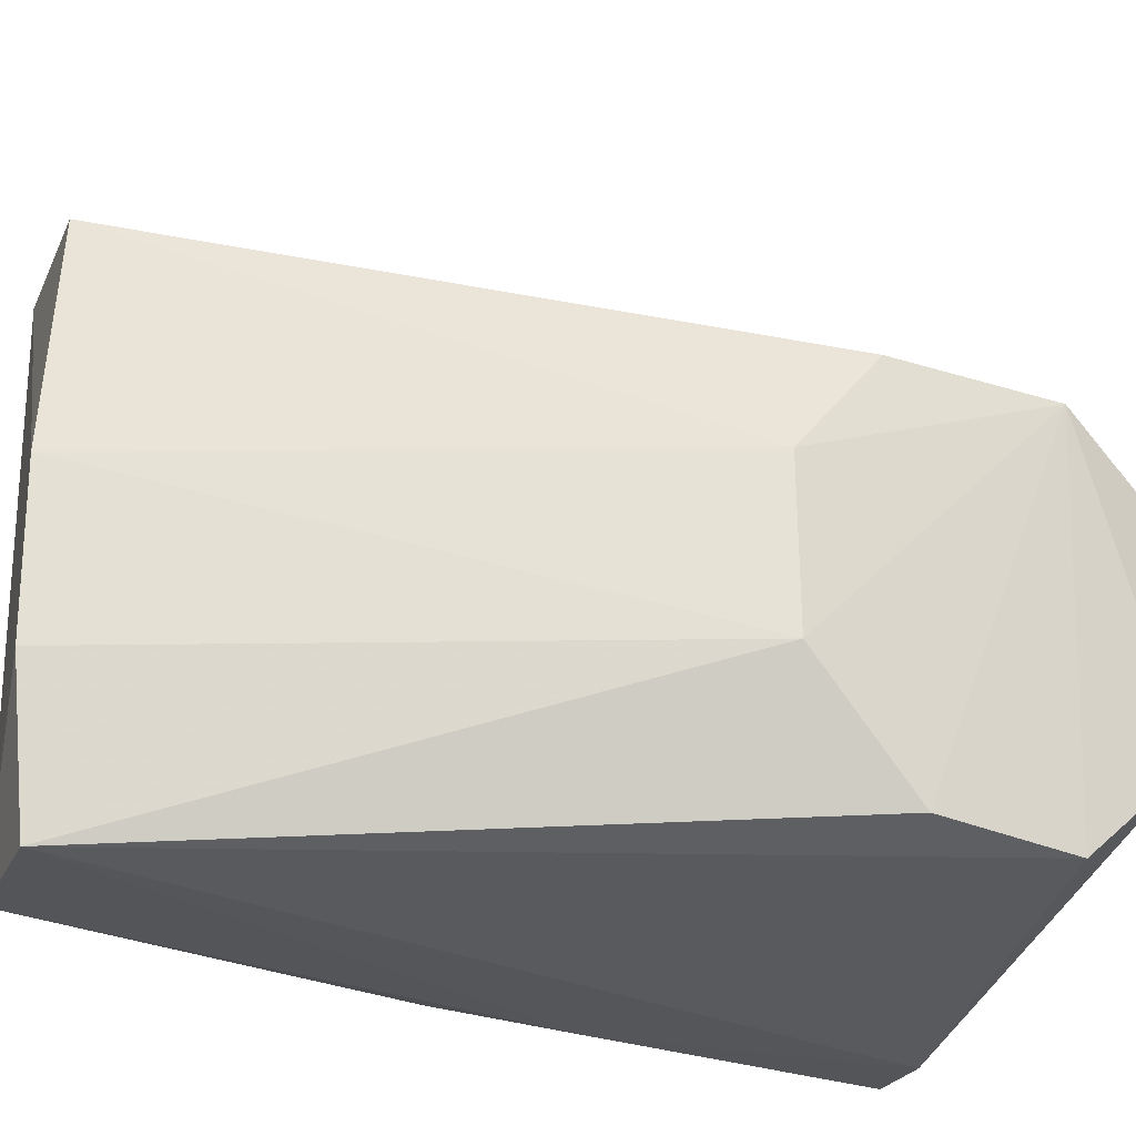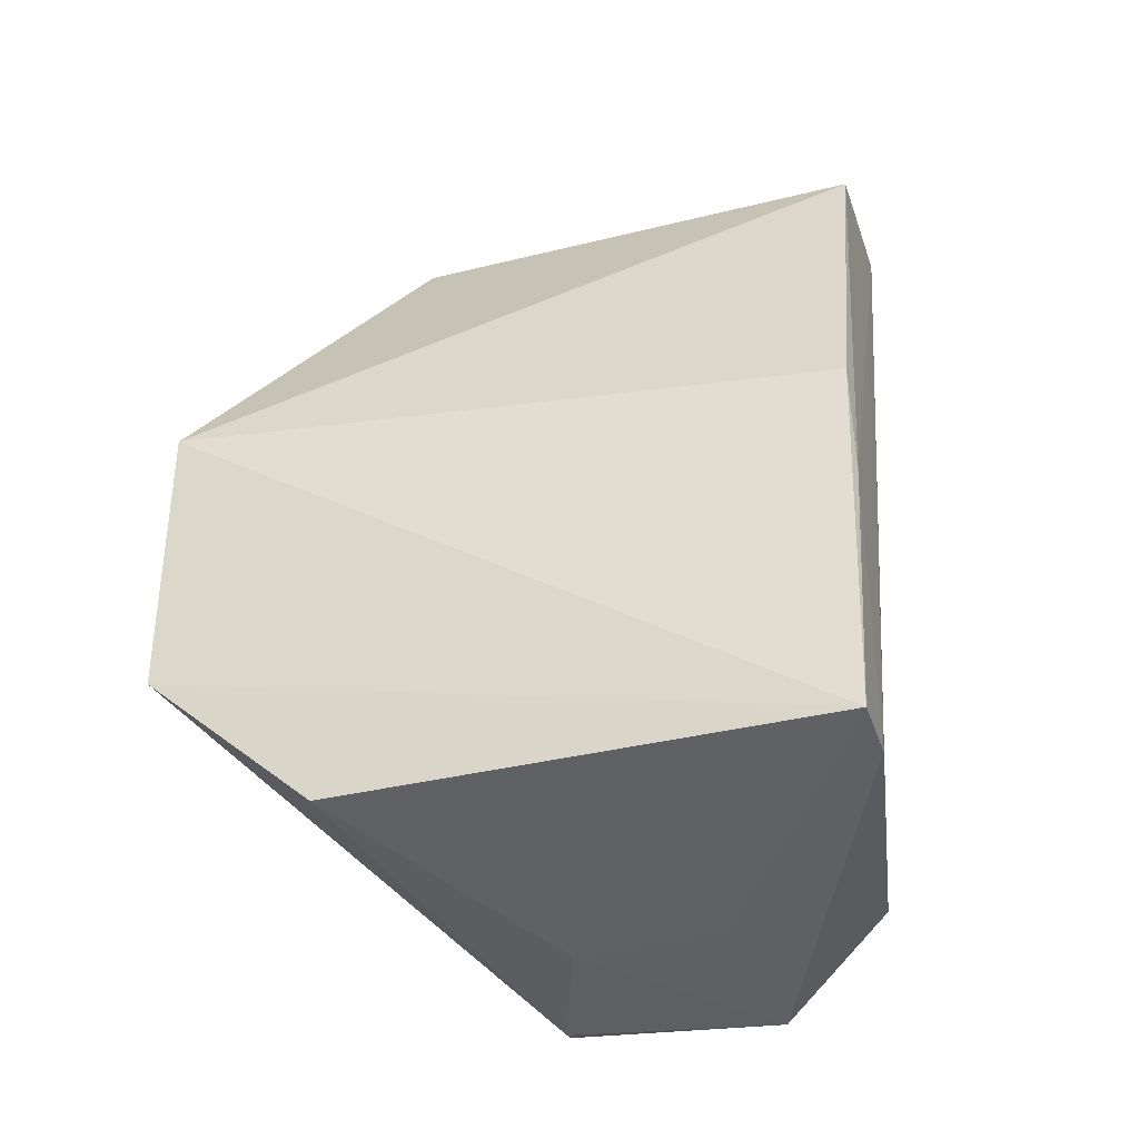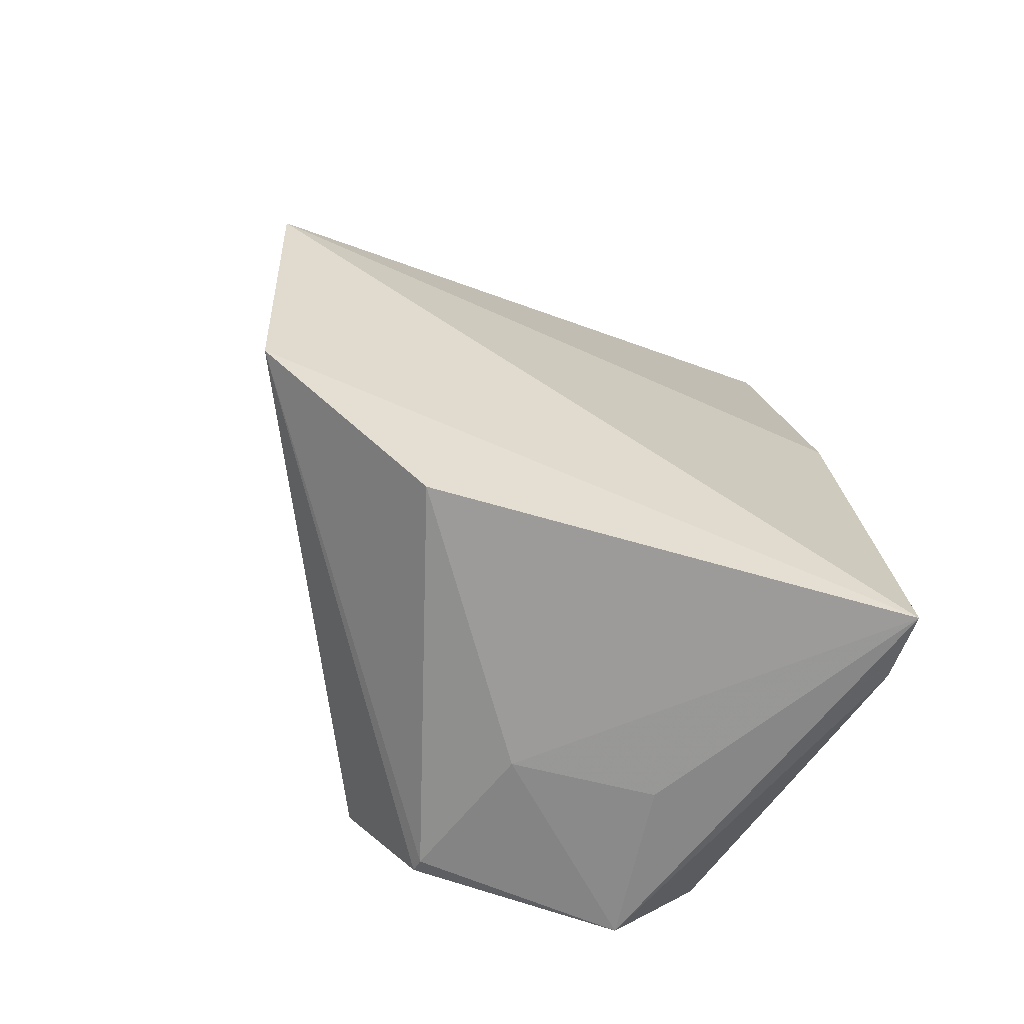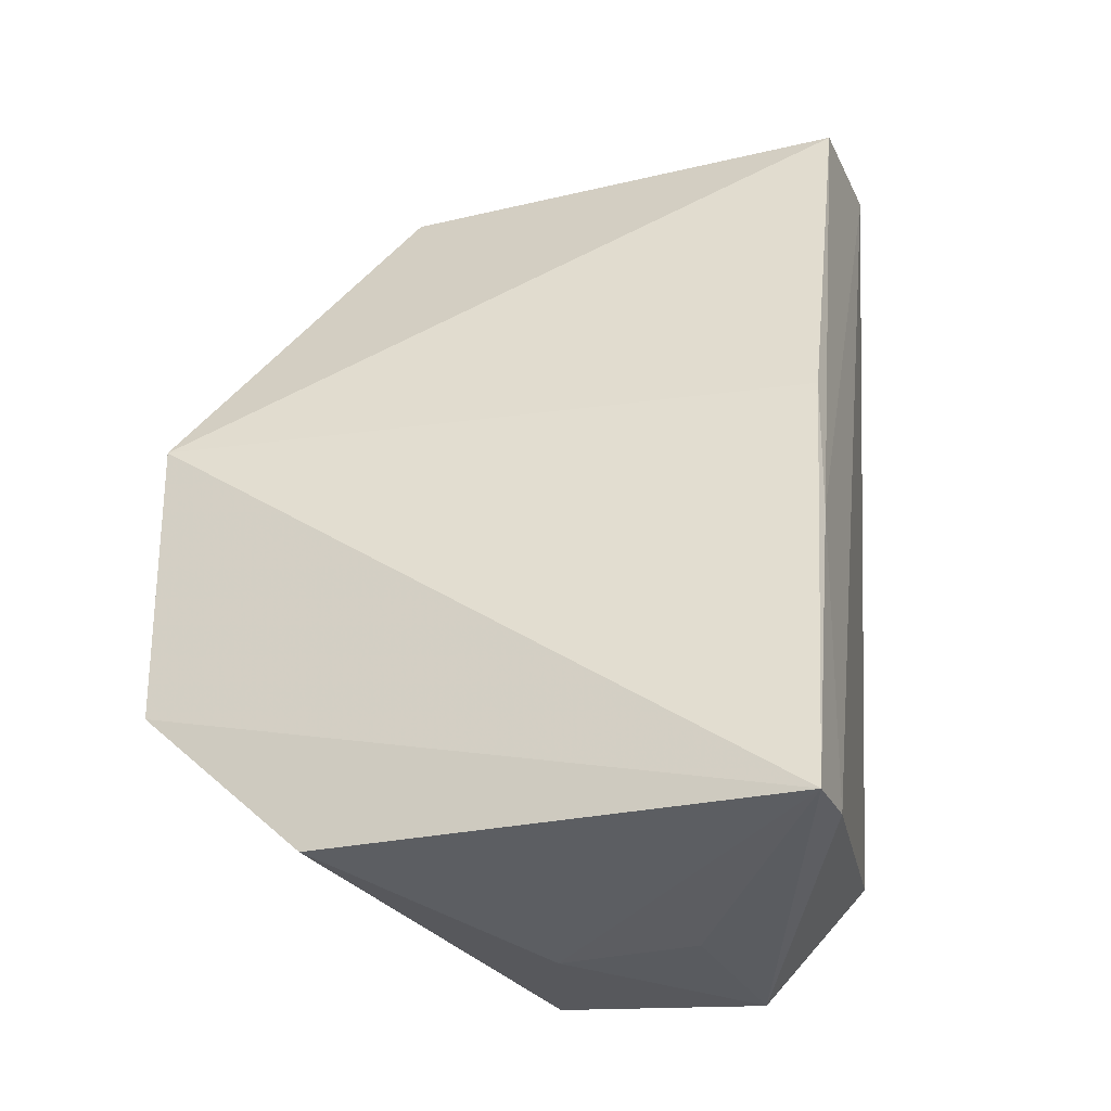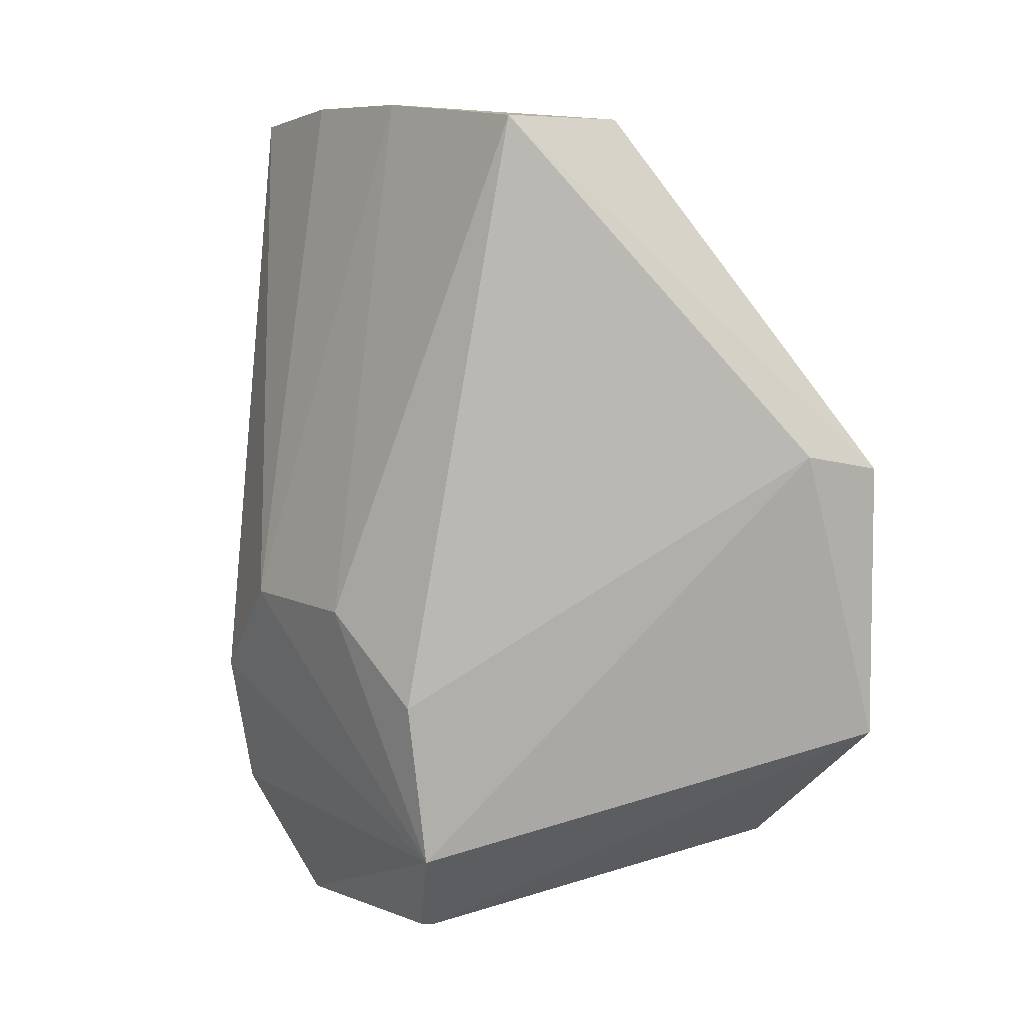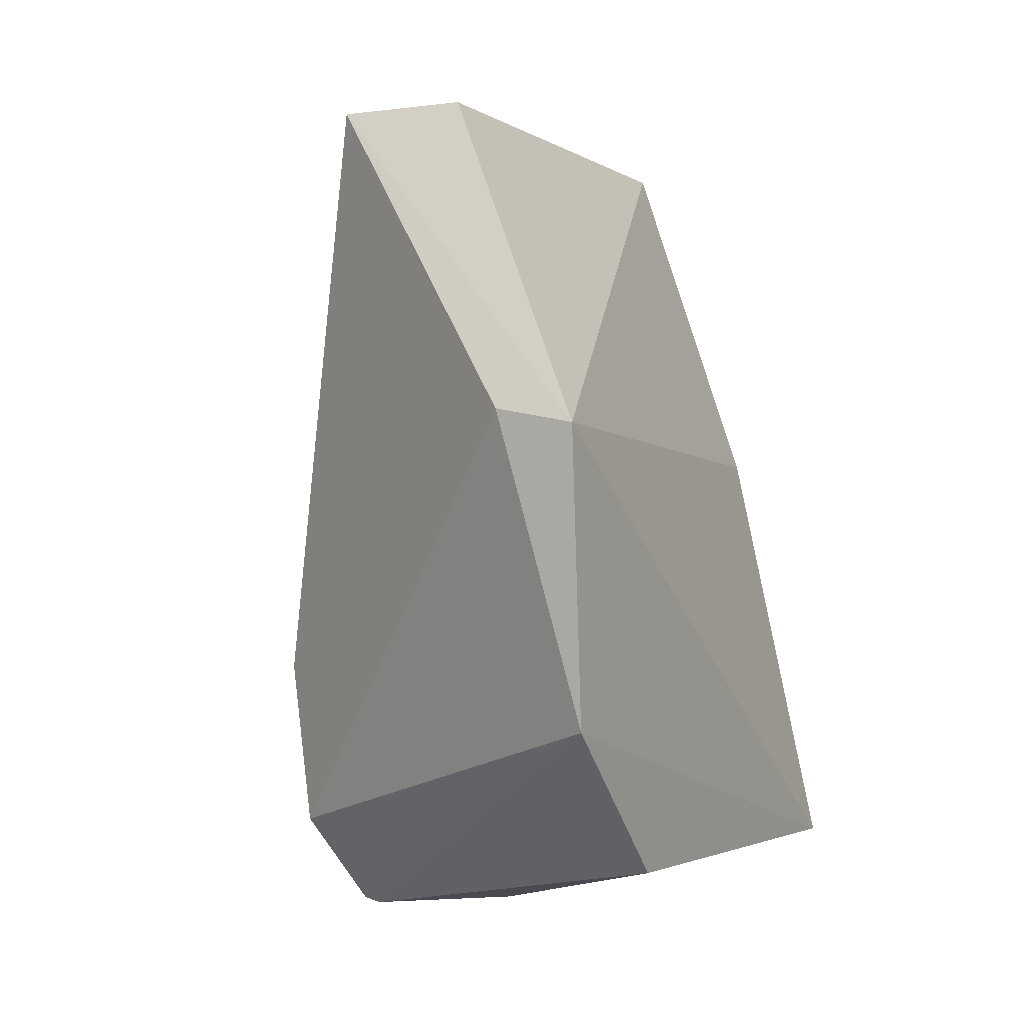
<metadata>
{"format":"obj","ext":"obj","renderer":"f3d","projection":"perspective","resolution":1024,"background":"white","views":[{"elev":-23.9,"azim":-110.7,"up":"+Z"},{"elev":-35.9,"azim":108.0,"up":"+Y"},{"elev":-56.6,"azim":72.3,"up":"+Y"},{"elev":-25.1,"azim":111.0,"up":"+Y"},{"elev":8.6,"azim":-36.1,"up":"+Y"},{"elev":-2.7,"azim":27.9,"up":"+Y"}]}
</metadata>
<code>
v -0.04288 0.003136 0.1015
v -0.04238 -0.01754 0.1012
v -0.04293 -0.02811 0.05472
v -0.06836 0.02931 0.05536
v -0.07524 -0.01388 0.08623
v -0.0585 0.02917 0.0553
v -0.04904 0.00439 0.1008
v -0.07003 -0.03286 0.08159
v -0.04958 0.003085 0.05512
v -0.04809 -0.007276 0.05474
v -0.07368 -0.02596 0.08618
v -0.0684 0.02929 0.08947
v -0.04292 -0.02811 0.08929
v -0.07364 -0.02523 0.05952
v -0.04809 -0.0281 0.05476
v -0.07124 -0.03251 0.08173
v -0.07723 -0.007592 0.06795
v -0.06923 0.03045 0.07549
v -0.05855 0.02917 0.08928
v -0.06012 -0.03221 0.07801
v -0.07159 -0.03351 0.06661
v -0.07692 -0.0076 0.07881
v -0.07578 -0.01505 0.06009
v -0.06923 0.03044 0.0651
v -0.05995 -0.03201 0.06773
f 1 2 3
f 7 2 1
f 9 6 1
f 9 1 3
f 10 4 6
f 10 9 3
f 10 6 9
f 11 7 5
f 11 2 7
f 12 5 7
f 12 7 1
f 13 3 2
f 13 2 8
f 15 10 3
f 15 4 10
f 15 14 4
f 16 8 2
f 16 2 11
f 19 12 1
f 19 1 6
f 19 18 12
f 19 6 18
f 20 13 8
f 20 3 13
f 21 15 3
f 21 14 15
f 21 8 16
f 21 16 11
f 21 11 14
f 21 20 8
f 22 5 12
f 22 18 17
f 22 12 18
f 22 17 11
f 22 11 5
f 23 17 4
f 23 4 14
f 23 14 11
f 23 11 17
f 24 18 6
f 24 6 4
f 24 4 17
f 24 17 18
f 25 21 3
f 25 3 20
f 25 20 21

</code>
